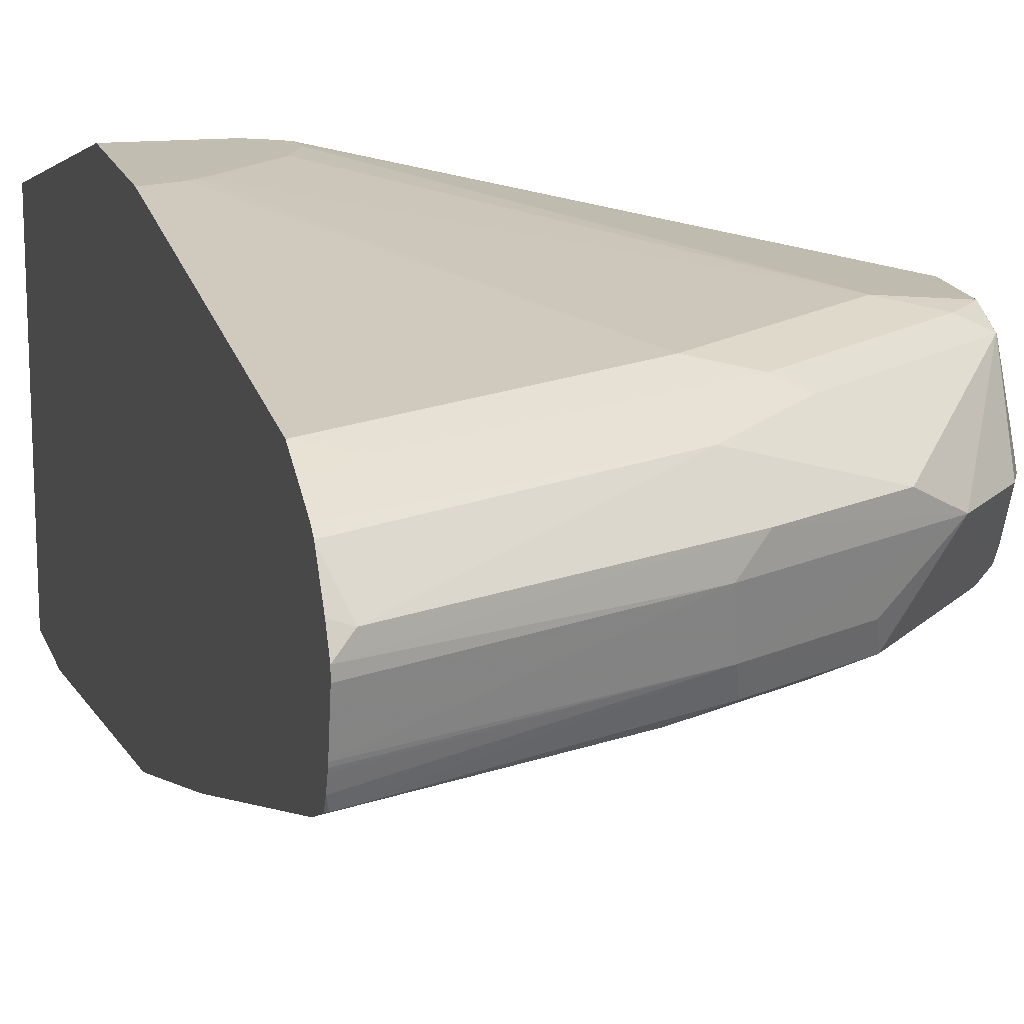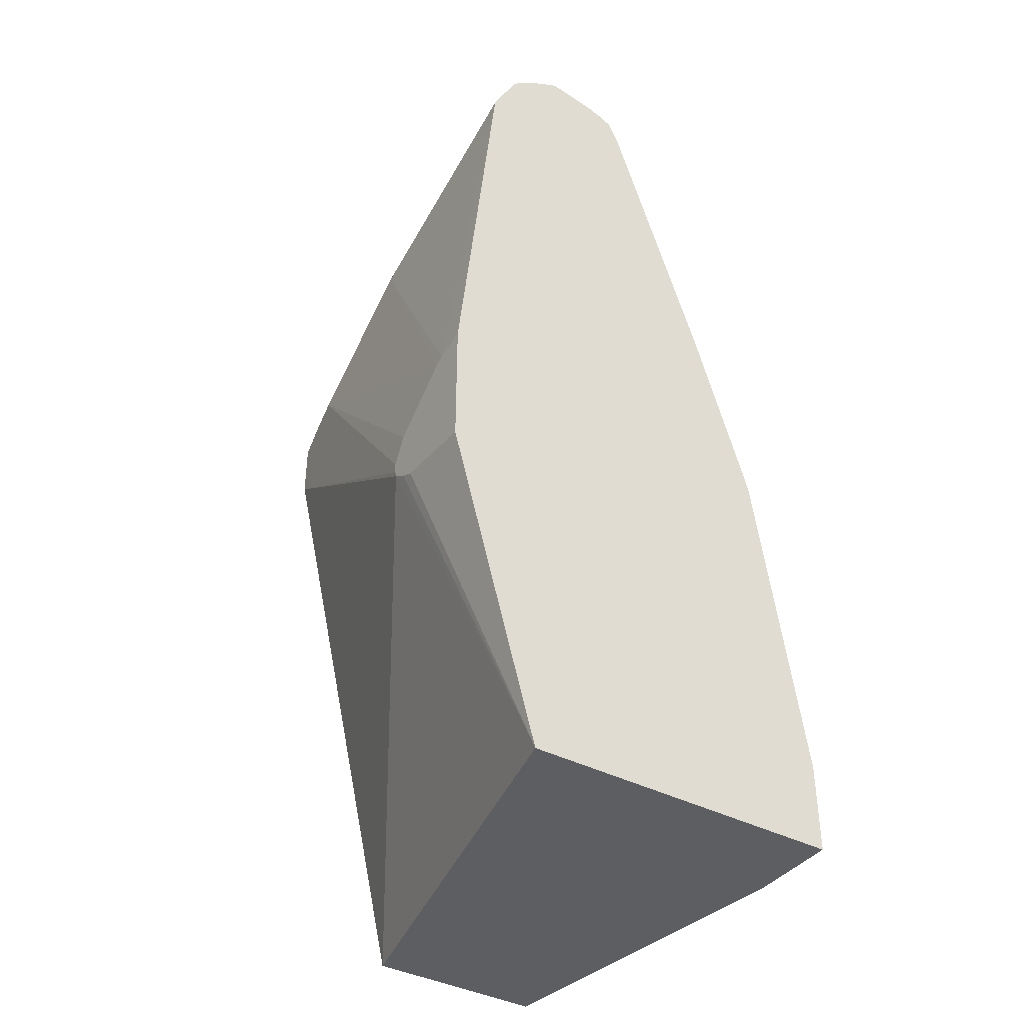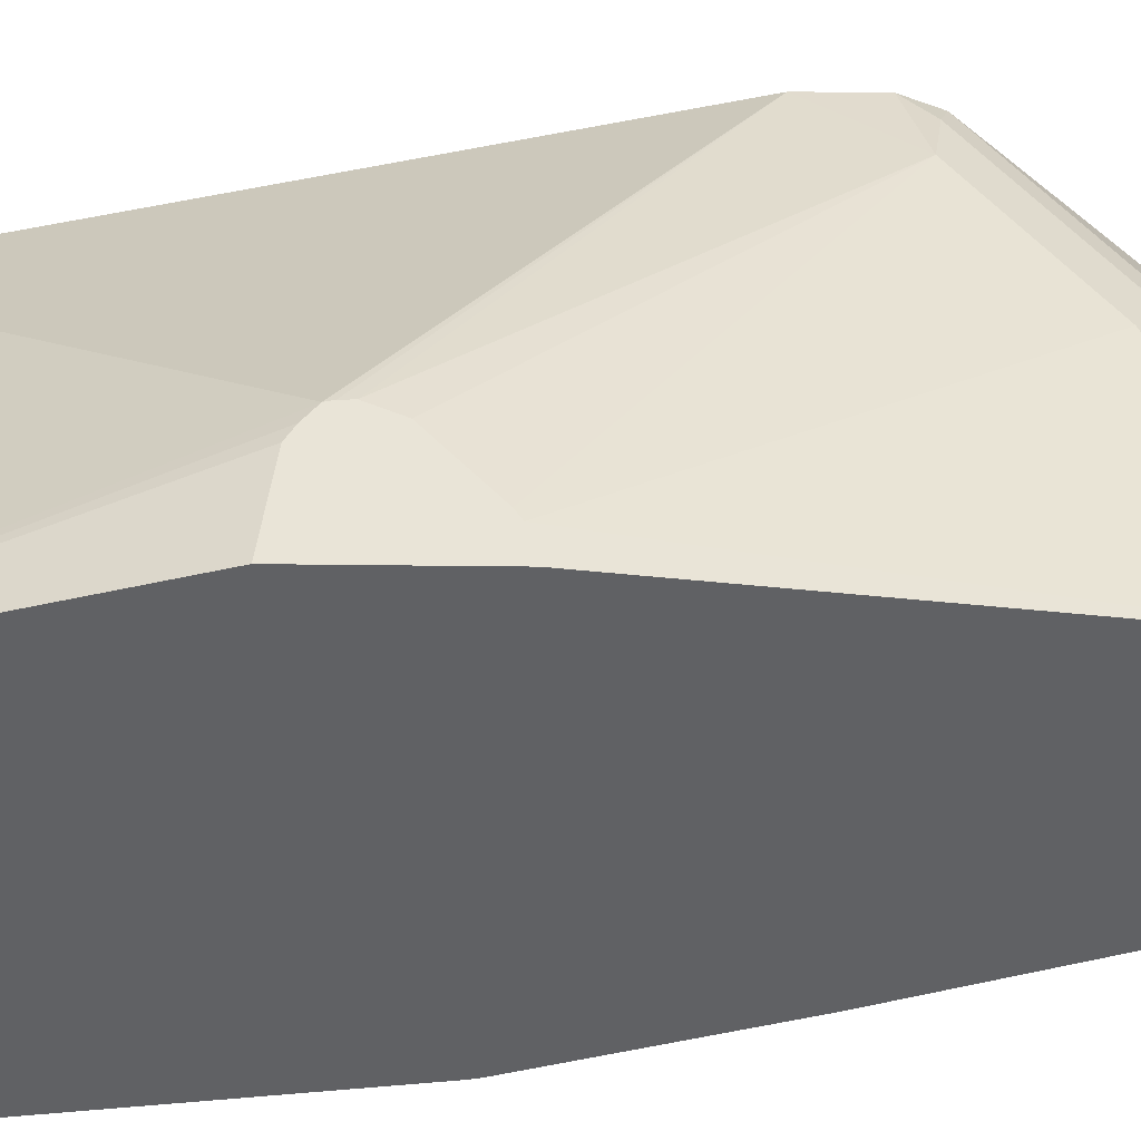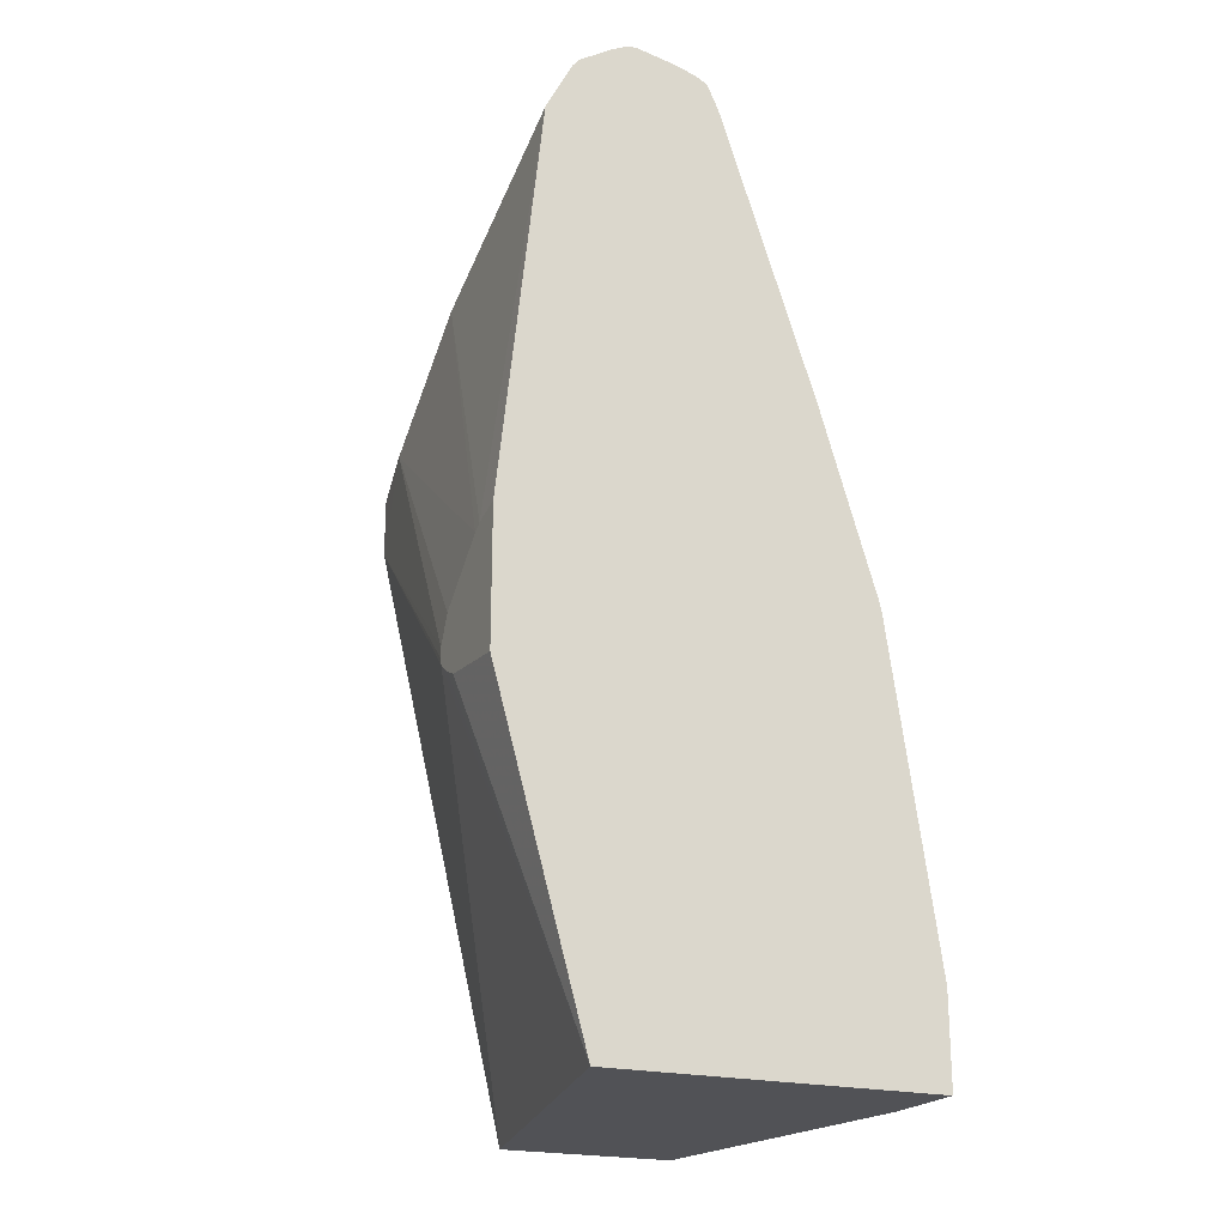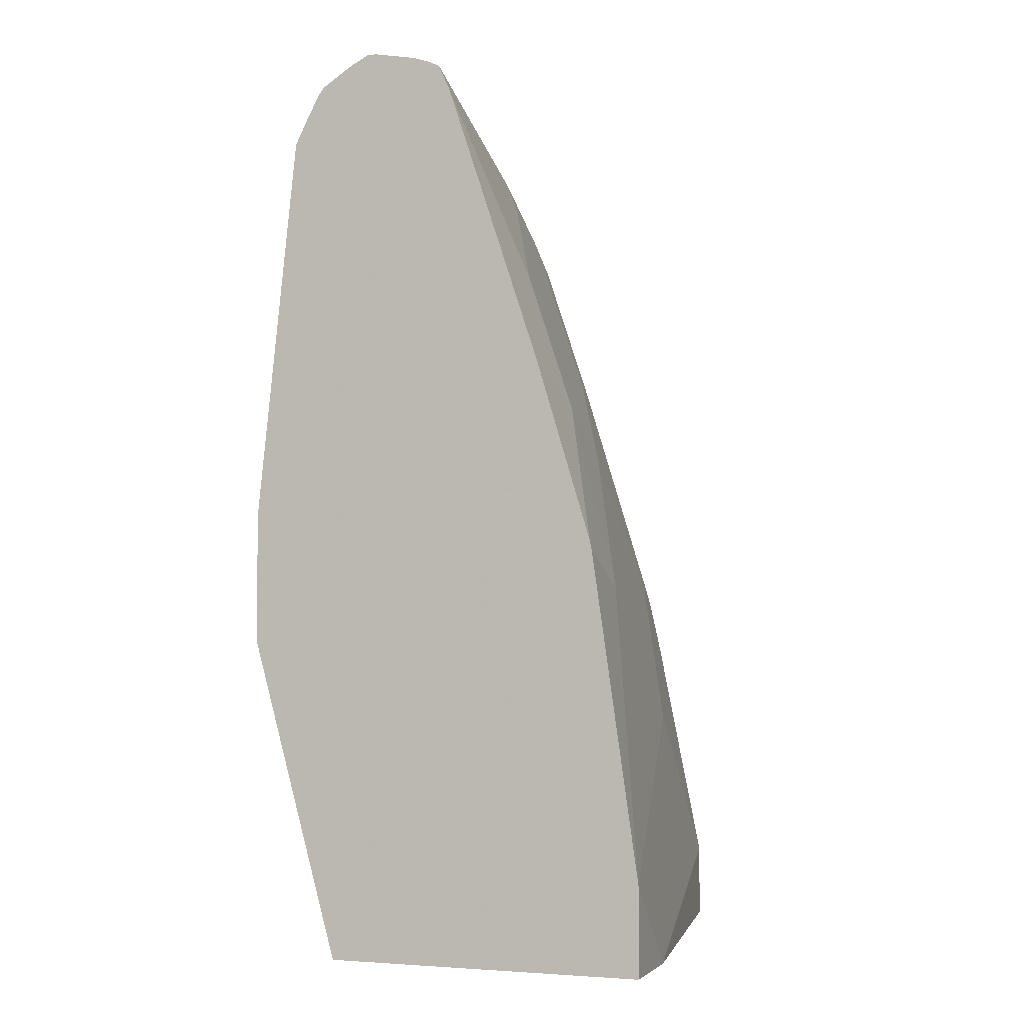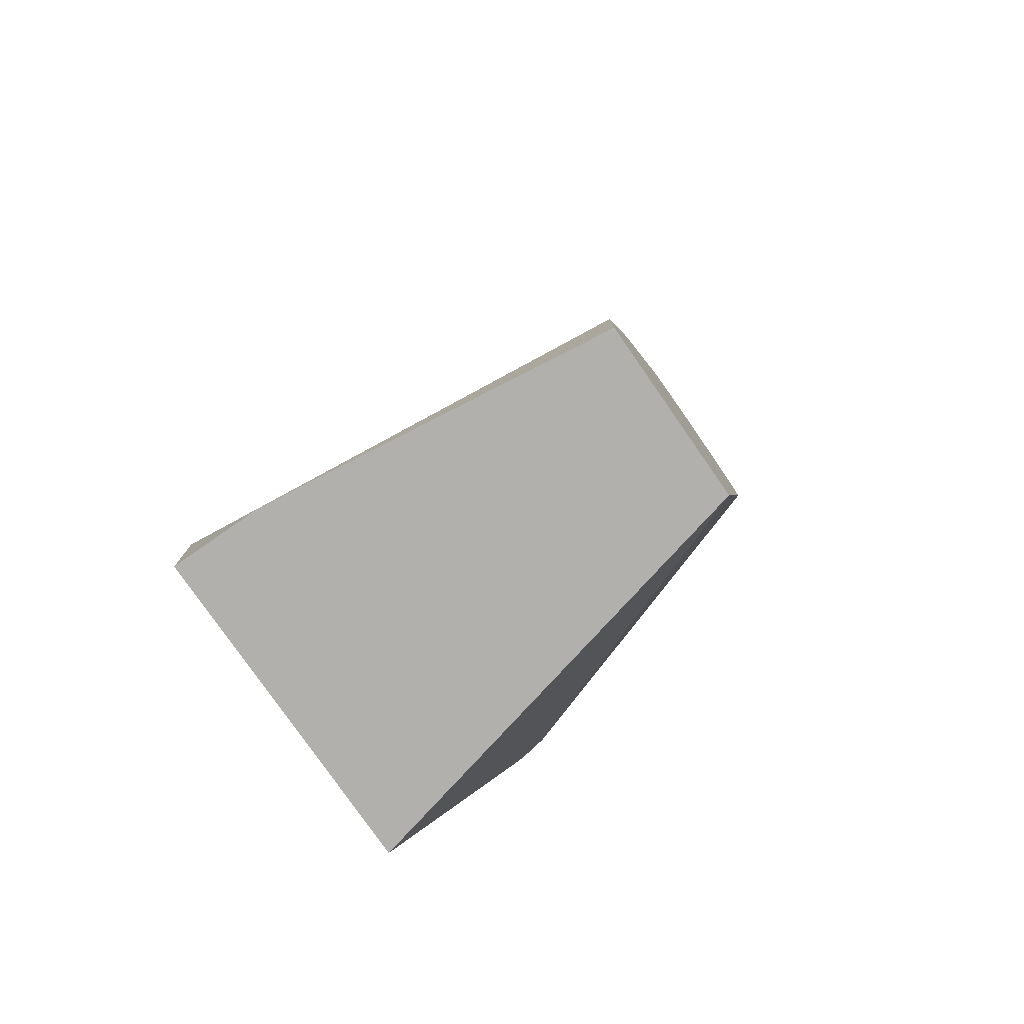
<metadata>
{"format":"obj","ext":"obj","renderer":"f3d","projection":"perspective","resolution":1024,"background":"white","views":[{"elev":16.9,"azim":-15.8,"up":"+Y"},{"elev":-39.4,"azim":-123.1,"up":"+Z"},{"elev":43.2,"azim":-89.2,"up":"+Y"},{"elev":-21.3,"azim":-114.4,"up":"+Z"},{"elev":-3.1,"azim":-70.6,"up":"+Z"},{"elev":-78.6,"azim":34.8,"up":"+Z"}]}
</metadata>
<code>
v 0.3216 -0.02117 0.887
v 0.3216 -0.0171 0.887
v 0.3216 -0.03971 0.8835
v 0.4233 -0.02117 0.8467
v 0.3281 -0.01059 0.8837
v 0.3216 -0.008429 0.8827
v 0.4339 -0.01059 0.8414
v 0.3216 -0.04119 0.8832
v 0.426 -0.04235 0.8414
v 0.4516 -0.02117 0.8326
v 0.3216 0.005689 0.8736
v 0.4233 0.007046 0.8326
v 0.4798 -0.02117 0.8185
v 0.4939 -0.02117 0.8114
v 0.4763 -0.01059 0.8202
v 0.3216 -0.04235 0.8828
v 0.3216 -0.04807 0.8809
v 0.3228 -0.05293 0.8785
v 0.4286 -0.05293 0.8361
v 0.471 -0.05293 0.8149
v 0.4683 -0.04235 0.8202
v 0.3216 0.008402 0.8702
v 0.3387 0.01586 0.8493
v 0.4551 0.01057 0.8096
v 0.4445 0.01586 0.807
v 0.5189 -0.04845 0.7704
v 0.5151 -0.02117 0.7903
v 0.5186 0.01057 0.7673
v 0.4869 -0.005294 0.807
v 0.3216 -0.05293 0.8785
v 0.3216 -0.05535 0.8736
v 0.4093 -0.05645 0.8396
v 0.4516 -0.05645 0.8185
v 0.4683 -0.05821 0.8044
v 0.5189 -0.06055 0.7526
v 0.5189 -0.05764 0.7598
v 0.5133 -0.05293 0.7726
v 0.3216 0.01443 0.8586
v 0.3216 0.02014 0.8472
v 0.4233 0.02116 0.8044
v 0.508 0.01586 0.7647
v 0.5189 -0.04235 0.7739
v 0.5189 -0.02117 0.7826
v 0.5189 -0.0103 0.7774
v 0.5189 0.01027 0.7672
v 0.5189 0.01586 0.7538
v 0.3216 -0.0581 0.8675
v 0.4022 -0.06349 0.8255
v 0.4445 -0.06349 0.8044
v 0.4445 -0.08466 0.7409
v 0.4683 -0.07937 0.7409
v 0.5107 -0.1005 0.6351
v 0.5189 -0.1005 0.6268
v 0.3355 0.03911 0.6666
v 0.3216 0.03911 0.67
v 0.4869 0.02116 0.762
v 0.3398 0.03911 0.6641
v 0.5189 0.01586 0.7273
v 0.3216 -0.05861 0.8662
v 0.3599 -0.08466 0.7832
v 0.4022 -0.1058 0.6985
v 0.4869 -0.1058 0.6351
v 0.5189 -0.1034 0.6139
v 0.3216 0.03911 0.6102
v 0.3742 0.03911 0.6295
v 0.368 0.03911 0.6416
v 0.5189 -0.0462 0.4632
v 0.3732 0.03911 0.6217
v 0.374 0.03911 0.6248
v 0.3216 -0.07979 0.8027
v 0.3216 -0.1009 0.7392
v 0.3599 -0.1058 0.7197
v 0.3599 -0.127 0.6351
v 0.4445 -0.127 0.5716
v 0.508 -0.1058 0.6139
v 0.5189 -0.1058 0.603
v 0.3599 0.03911 0.6139
v 0.3216 -0.001223 0.4632
v 0.5189 -0.127 0.4632
v 0.3663 0.03911 0.6171
v 0.3216 -0.1261 0.6562
v 0.3216 -0.1482 0.504
v 0.3216 -0.127 0.6521
v 0.3599 -0.1482 0.4657
v 0.5189 -0.127 0.4972
v 0.3216 -0.1482 0.4632
v 0.3624 -0.1482 0.4632
f 35 52 53
f 46 58 56
f 39 40 54
f 39 54 55
f 40 56 57
f 40 57 54
f 41 46 56
f 47 59 48
f 54 57 66
f 48 60 49
f 49 60 50
f 50 60 61
f 50 61 62
f 50 52 51
f 52 62 63
f 52 63 53
f 35 51 52
f 48 59 60
f 34 51 35
f 26 58 46
f 34 49 50
f 26 67 58
f 54 66 65
f 26 46 45
f 26 45 44
f 26 44 43
f 26 43 42
f 26 42 27
f 27 42 43
f 34 50 51
f 27 43 44
f 27 45 28
f 28 45 46
f 28 46 41
f 31 47 32
f 32 48 49
f 32 49 33
f 32 47 48
f 33 49 34
f 27 44 45
f 54 65 69
f 62 74 75
f 54 68 80
f 67 86 78
f 67 78 68
f 68 78 80
f 71 81 72
f 72 81 73
f 73 82 74
f 73 81 83
f 73 83 82
f 74 76 75
f 74 82 84
f 74 84 85
f 74 85 76
f 77 80 78
f 79 85 87
f 82 86 87
f 82 87 84
f 84 87 85
f 67 87 86
f 67 79 87
f 64 77 78
f 63 75 76
f 54 80 77
f 54 77 64
f 54 64 55
f 56 58 65
f 56 65 66
f 56 66 57
f 58 67 68
f 58 68 69
f 54 69 68
f 58 69 65
f 60 70 71
f 60 71 72
f 60 72 61
f 61 72 73
f 61 73 74
f 61 74 62
f 26 79 67
f 62 75 63
f 59 70 60
f 26 85 79
f 50 62 52
f 26 63 76
f 1 3 4
f 1 4 2
f 2 5 6
f 2 4 7
f 2 7 5
f 3 8 9
f 3 9 4
f 4 9 10
f 1 8 3
f 4 10 7
f 5 7 12
f 5 12 11
f 7 10 13
f 7 13 14
f 7 14 15
f 7 15 12
f 8 16 9
f 9 16 17
f 5 11 6
f 9 17 18
f 1 16 8
f 1 30 17
f 26 76 85
f 1 2 6
f 1 6 11
f 1 11 22
f 1 22 38
f 1 38 39
f 1 39 55
f 1 55 64
f 1 17 16
f 1 64 78
f 1 86 82
f 1 82 83
f 1 83 81
f 1 81 71
f 1 71 70
f 1 70 59
f 1 47 31
f 1 31 30
f 1 78 86
f 9 18 19
f 1 59 47
f 9 20 21
f 20 33 34
f 20 34 35
f 20 35 36
f 20 36 37
f 20 37 26
f 22 23 38
f 23 39 38
f 23 25 39
f 20 32 33
f 24 29 28
f 25 28 41
f 25 41 56
f 25 56 40
f 26 37 36
f 26 36 35
f 26 35 53
f 9 19 20
f 26 53 63
f 25 40 39
f 19 32 20
f 24 28 25
f 18 31 32
f 9 14 13
f 18 32 19
f 9 13 10
f 11 12 22
f 12 23 22
f 9 21 14
f 12 24 25
f 12 25 23
f 14 21 20
f 12 15 24
f 14 26 27
f 14 27 28
f 14 28 29
f 14 29 15
f 15 29 24
f 18 30 31
f 14 20 26
f 17 30 18

</code>
